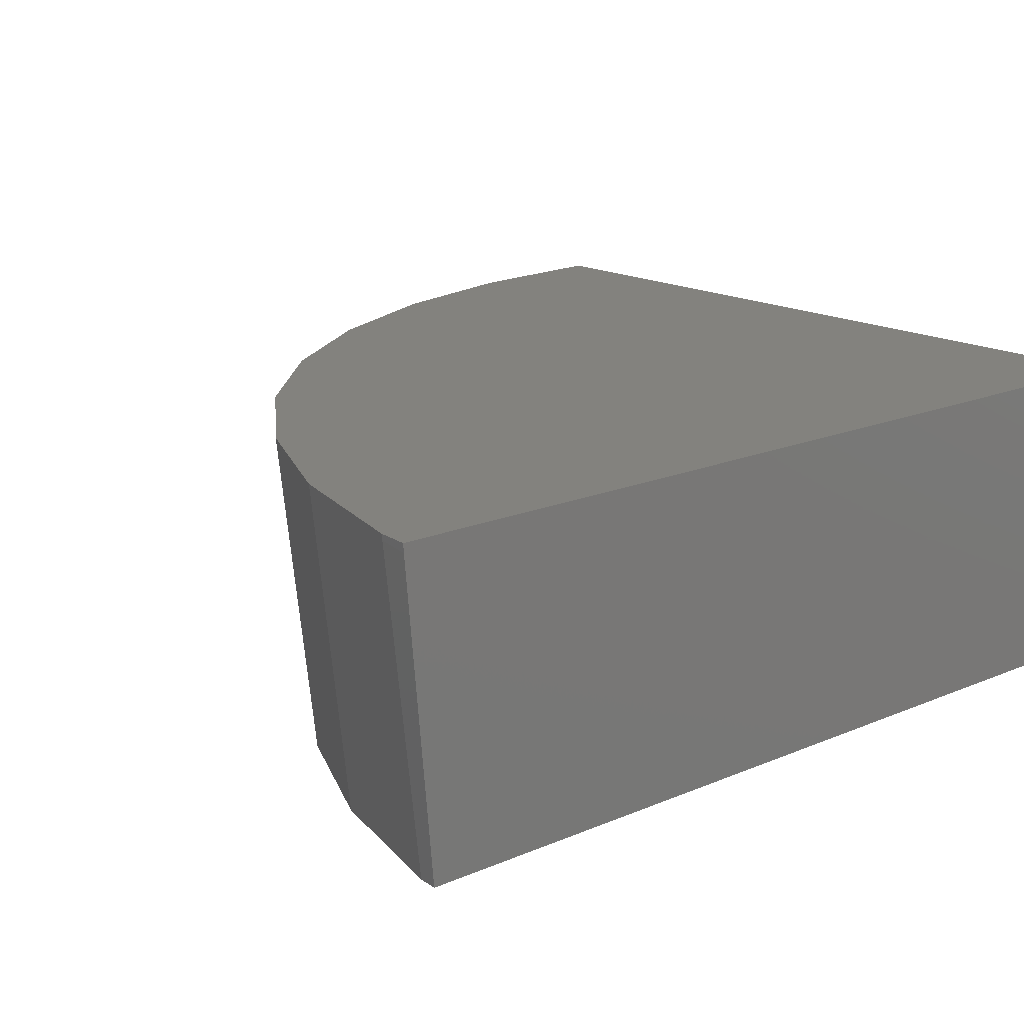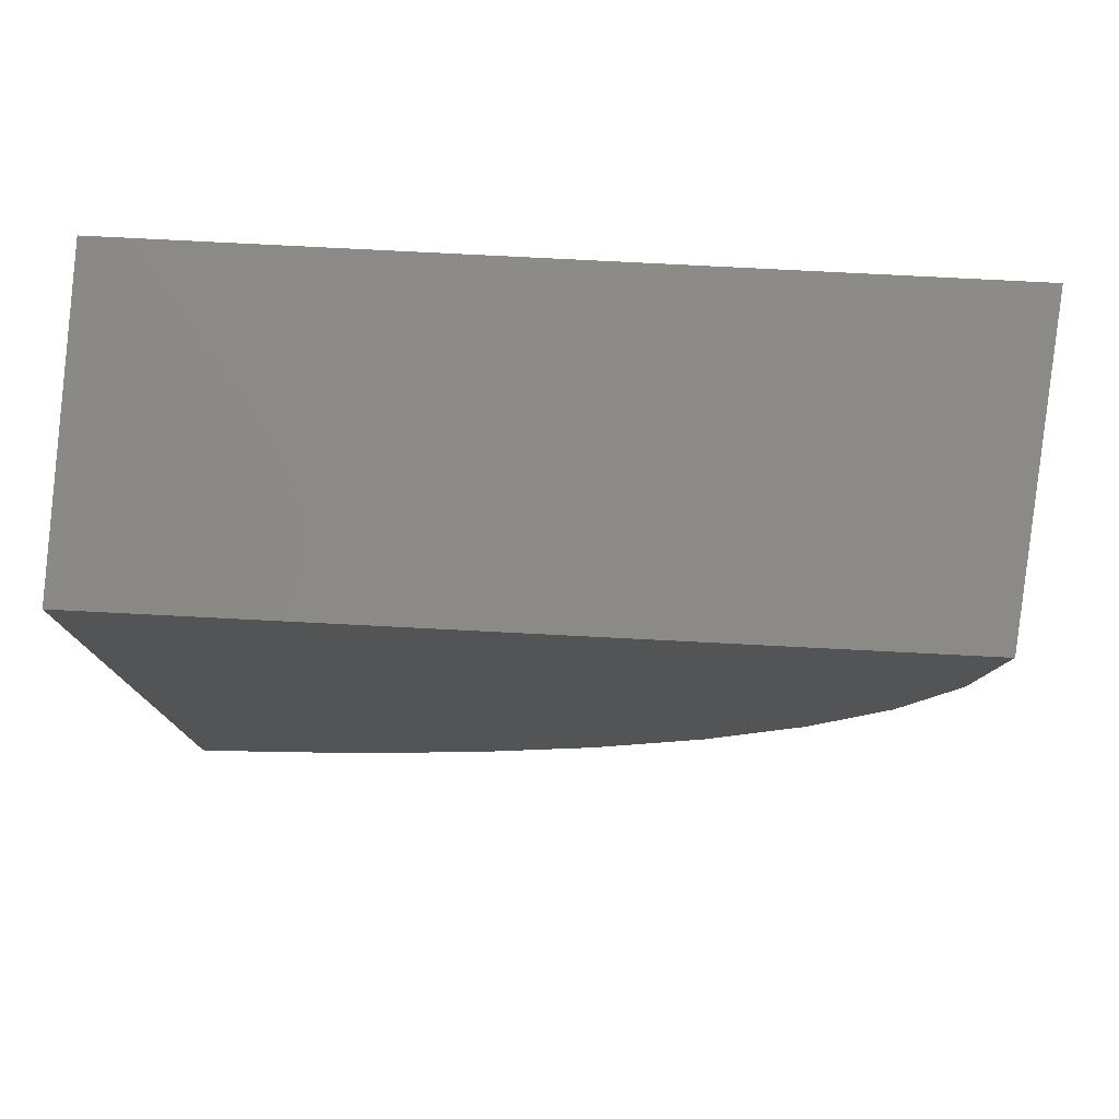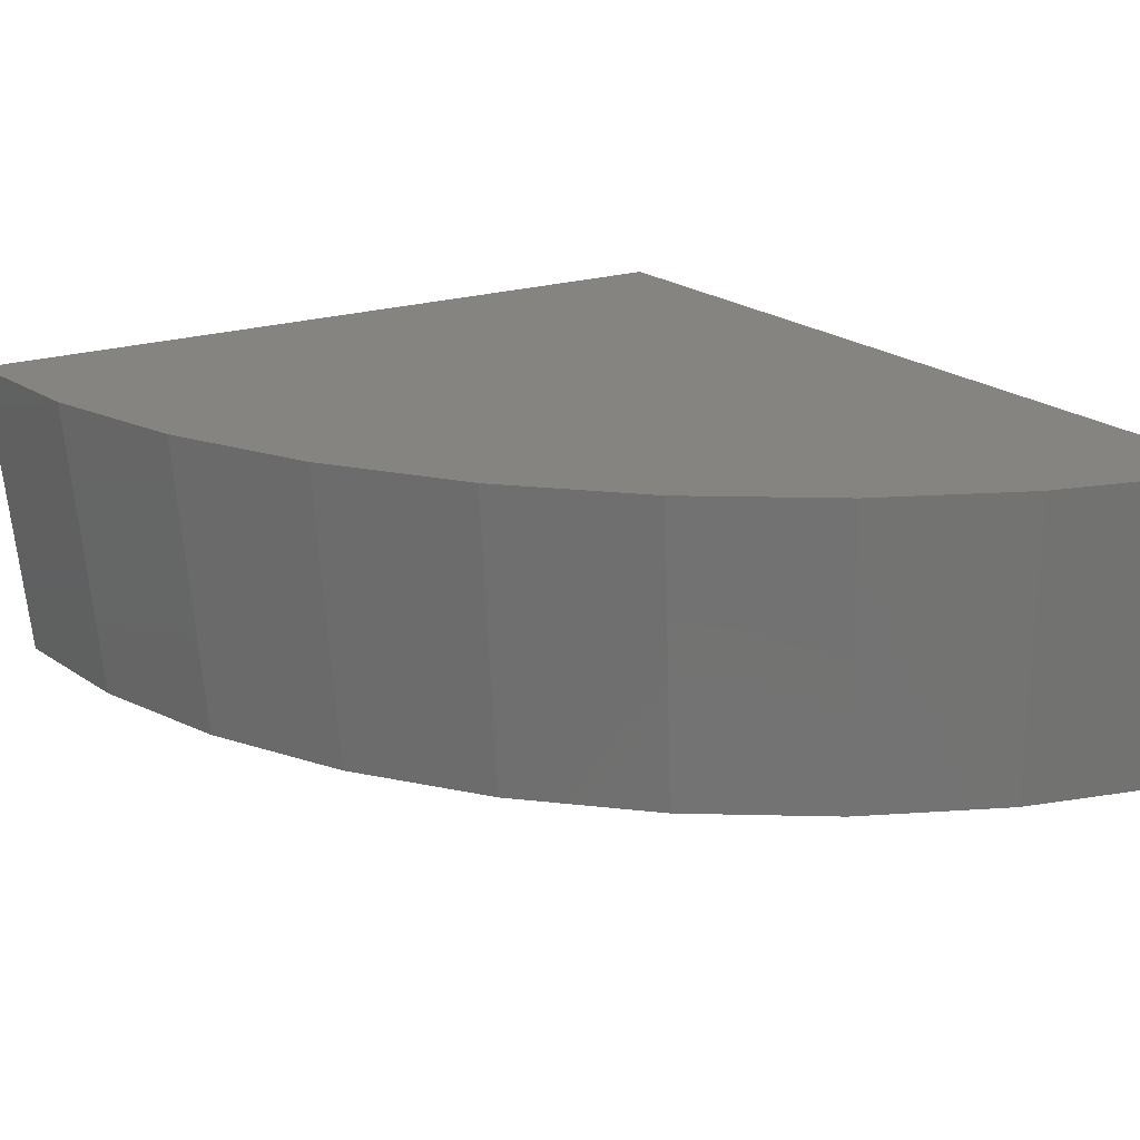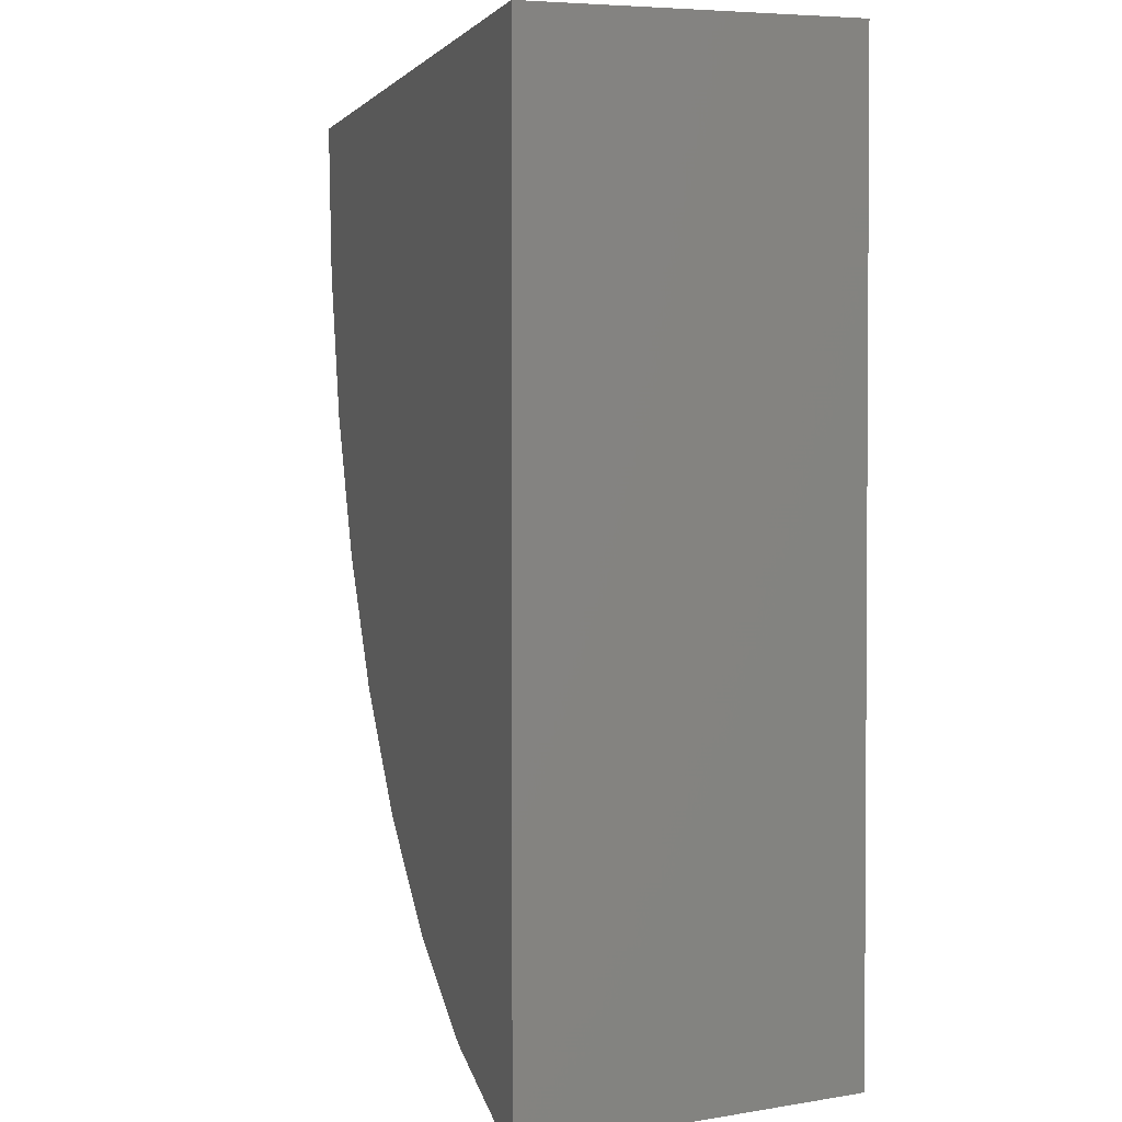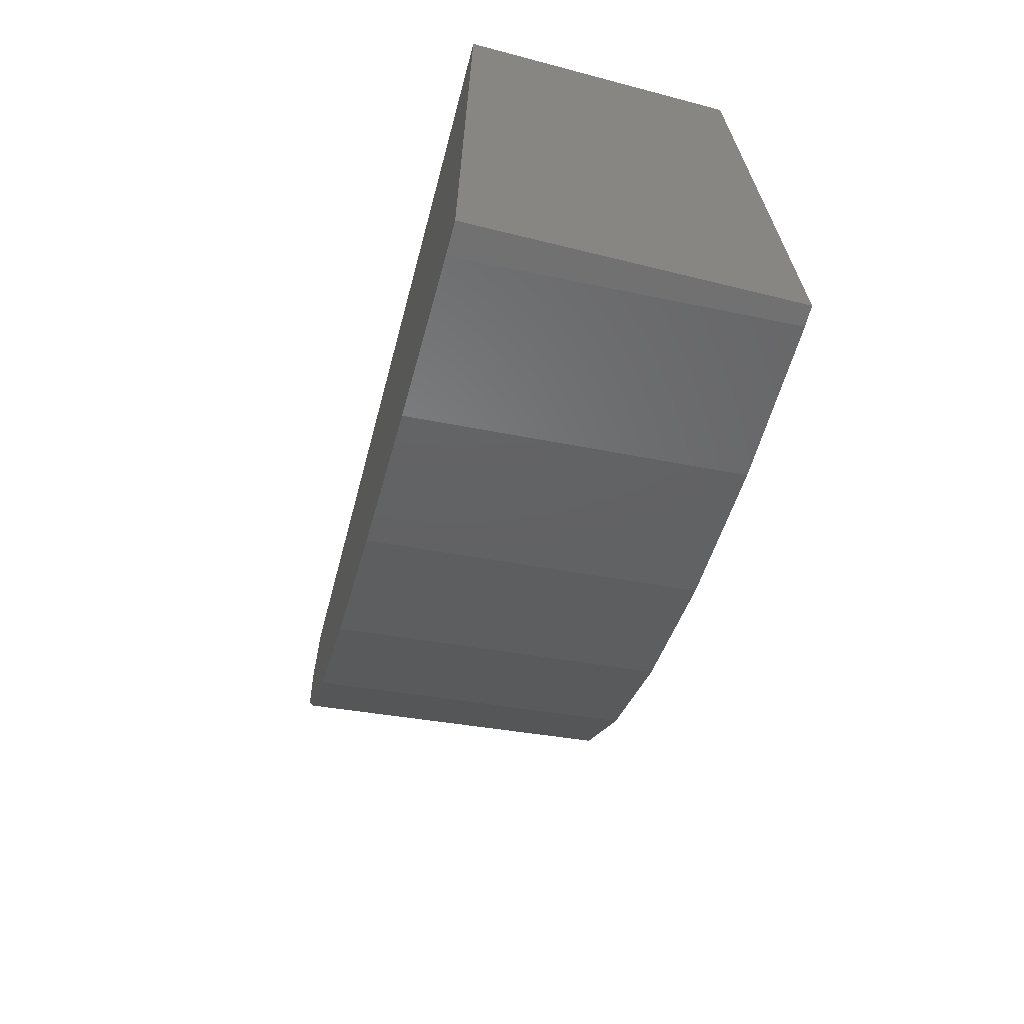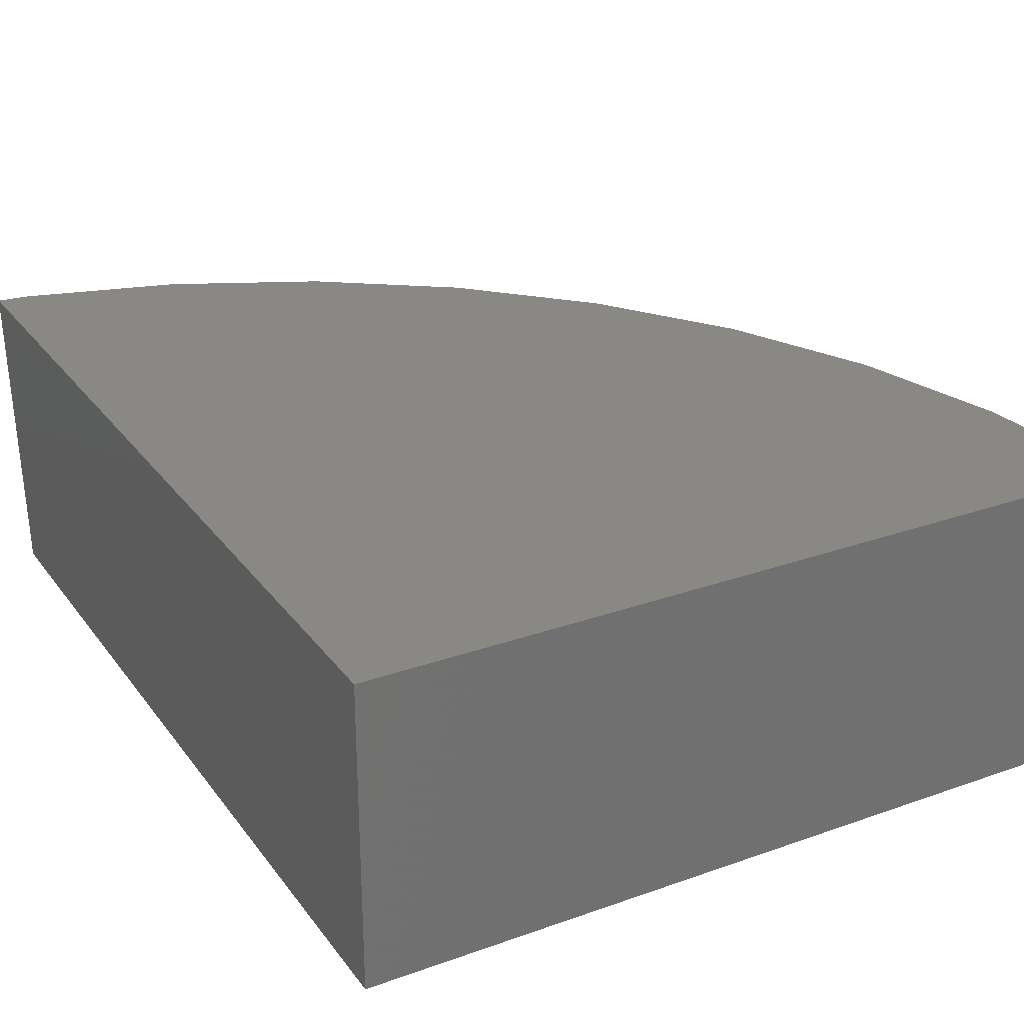
<metadata>
{"format":"stl","ext":"stl","renderer":"f3d","projection":"perspective","resolution":1024,"background":"white","views":[{"elev":16.5,"azim":-131.3,"up":"+Y"},{"elev":78.6,"azim":2.9,"up":"+Z"},{"elev":19.3,"azim":147.0,"up":"+Y"},{"elev":2.2,"azim":-105.8,"up":"+Z"},{"elev":-69.7,"azim":-104.9,"up":"+Z"},{"elev":27.3,"azim":-28.7,"up":"+Y"}]}
</metadata>
<code>
# stl→obj: 41 verts, 78 faces
v 24.8 -64.32 0
v 42.52 -71.47 0
v 43.31 -64.32 0
v 24.8 -71.47 0
v 24.8 -64.52 -21.57
v 24.8 -64.32 -21.59
v 24.8 -71.47 -20.93
v 43.02 -64.32 -3.332
v 42.99 -64.32 -3.769
v 42.13 -64.32 -7.026
v 42.02 -64.32 -7.426
v 40.6 -64.32 -10.52
v 40.44 -64.32 -10.86
v 38.48 -64.32 -13.72
v 38.3 -64.32 -13.98
v 35.82 -64.32 -16.5
v 35.65 -64.32 -16.67
v 32.71 -64.32 -18.78
v 32.58 -64.32 -18.87
v 29.23 -64.32 -20.48
v 26.88 -64.32 -21.14
v 29.17 -64.32 -20.5
v 25.49 -64.32 -21.52
v 25.53 -64.32 -21.52
v 42.42 -71.47 -1.191
v 42.2 -71.47 -3.659
v 41.9 -71.47 -4.828
v 41.27 -71.47 -7.209
v 40.75 -71.47 -8.337
v 39.74 -71.47 -10.55
v 39.01 -71.47 -11.61
v 37.66 -71.47 -13.57
v 36.71 -71.47 -14.53
v 35.08 -71.47 -16.19
v 33.92 -71.47 -17.02
v 32.1 -71.47 -18.32
v 30.73 -71.47 -18.98
v 28.79 -71.47 -19.91
v 27.23 -71.47 -20.34
v 25.25 -71.47 -20.89
v 25.52 -64.45 -21.51
f 1 2 3
f 2 1 4
f 5 1 6
f 7 1 5
f 1 7 4
f 8 1 3
f 9 1 8
f 10 1 9
f 11 1 10
f 12 1 11
f 13 1 12
f 14 1 13
f 15 1 14
f 16 1 15
f 17 1 16
f 18 1 17
f 19 1 18
f 20 1 19
f 21 20 22
f 20 21 1
f 23 21 24
f 6 21 23
f 21 6 1
f 4 25 2
f 4 26 25
f 4 27 26
f 4 28 27
f 4 29 28
f 4 30 29
f 4 31 30
f 4 32 31
f 4 33 32
f 4 34 33
f 4 35 34
f 4 36 35
f 4 37 36
f 4 38 37
f 4 39 38
f 7 39 4
f 39 7 40
f 5 23 41
f 23 5 6
f 24 41 23
f 5 40 7
f 40 5 41
f 24 21 41
f 41 39 40
f 39 22 38
f 39 21 22
f 21 39 41
f 38 20 37
f 20 38 22
f 37 19 36
f 19 37 20
f 36 18 35
f 18 36 19
f 35 17 34
f 17 35 18
f 34 16 33
f 16 34 17
f 33 15 32
f 15 33 16
f 32 14 31
f 14 32 15
f 31 13 30
f 13 31 14
f 30 12 29
f 12 30 13
f 29 11 28
f 11 29 12
f 28 10 27
f 10 28 11
f 27 9 26
f 9 27 10
f 26 8 25
f 8 26 9
f 25 3 2
f 3 25 8

</code>
